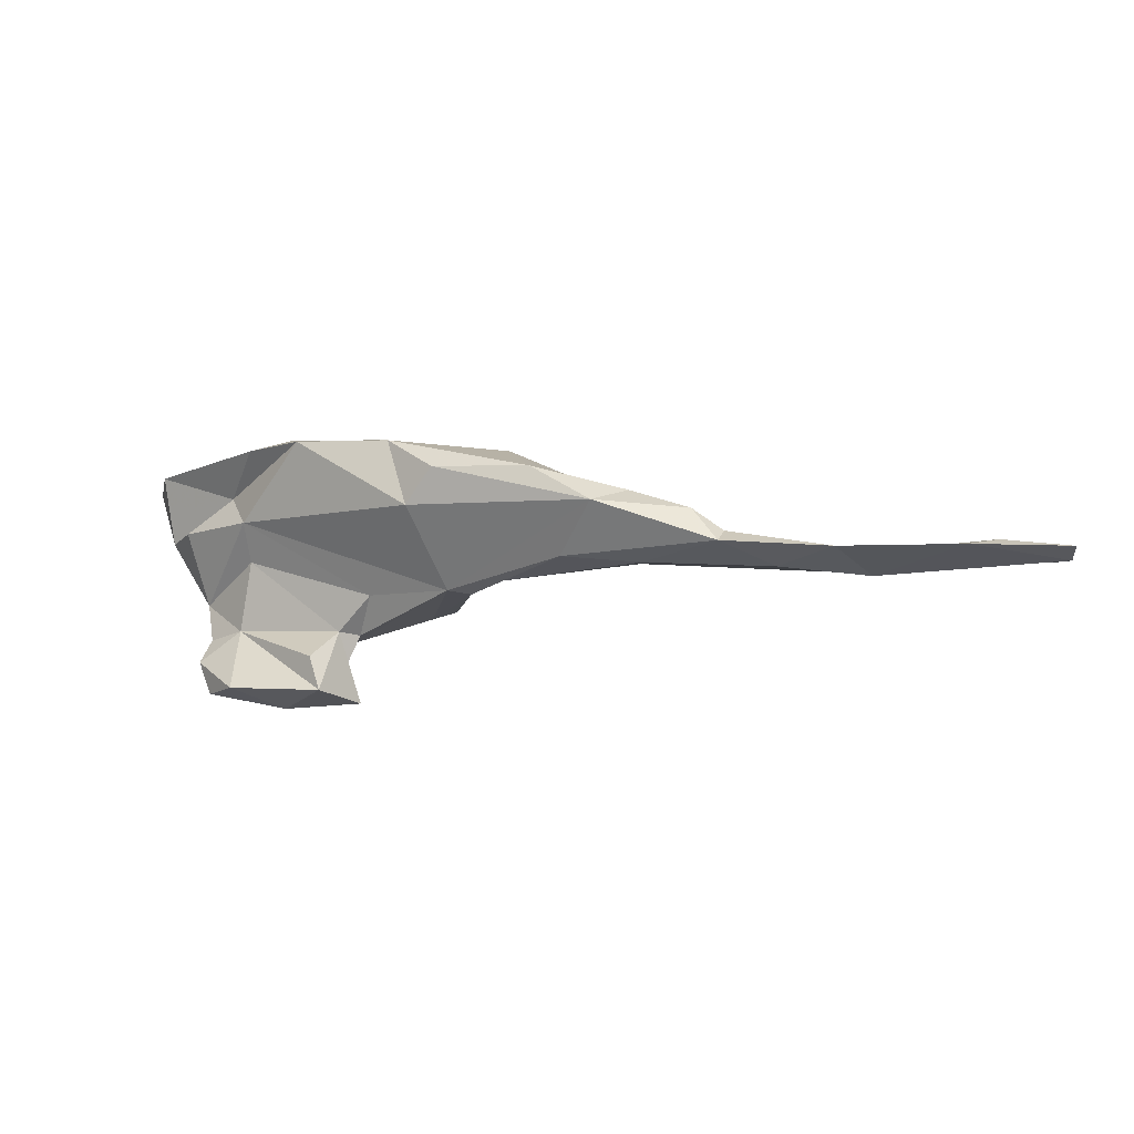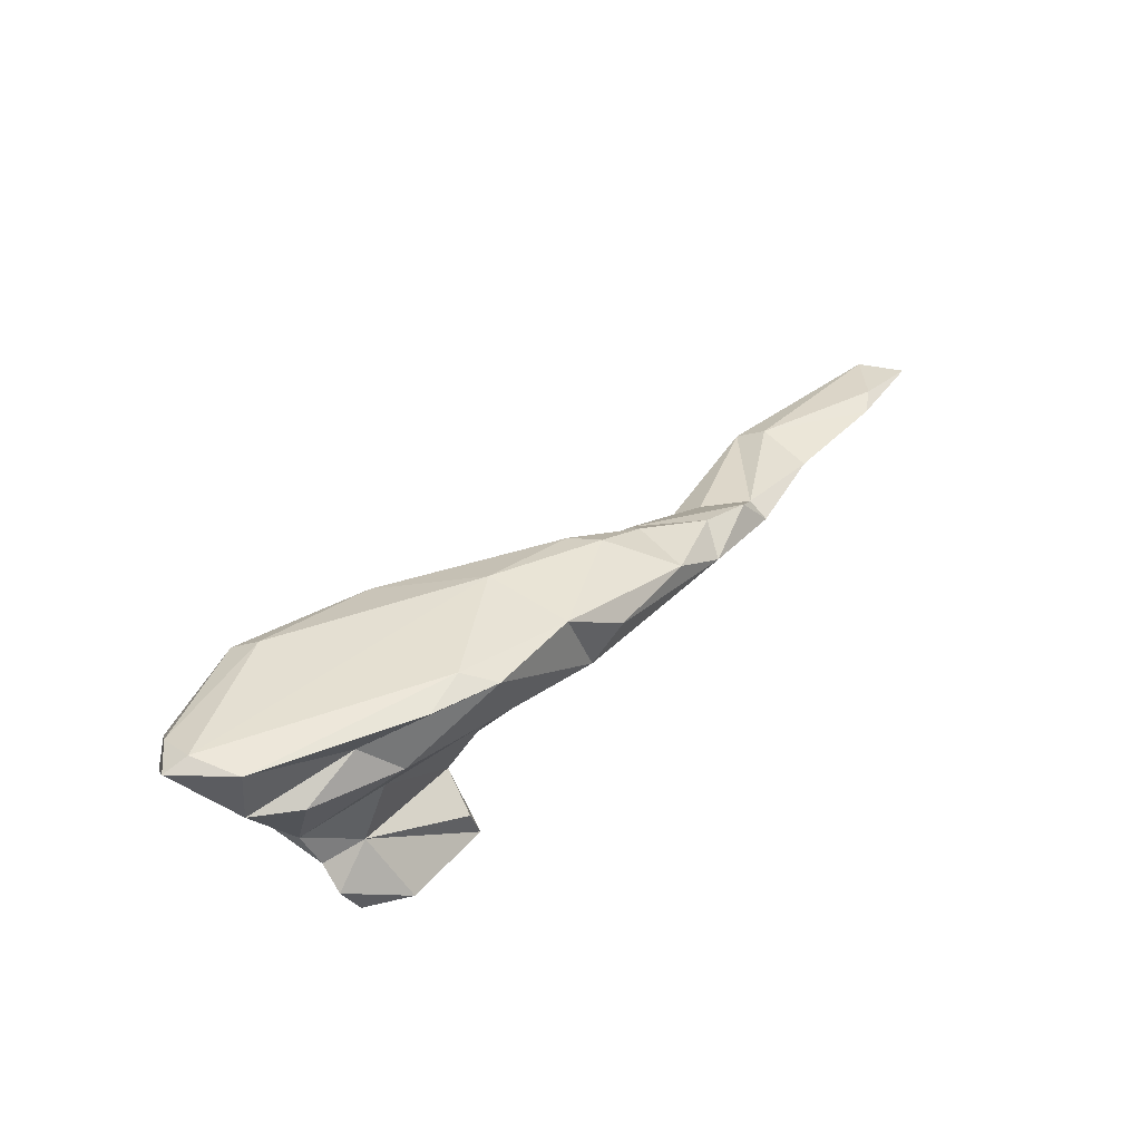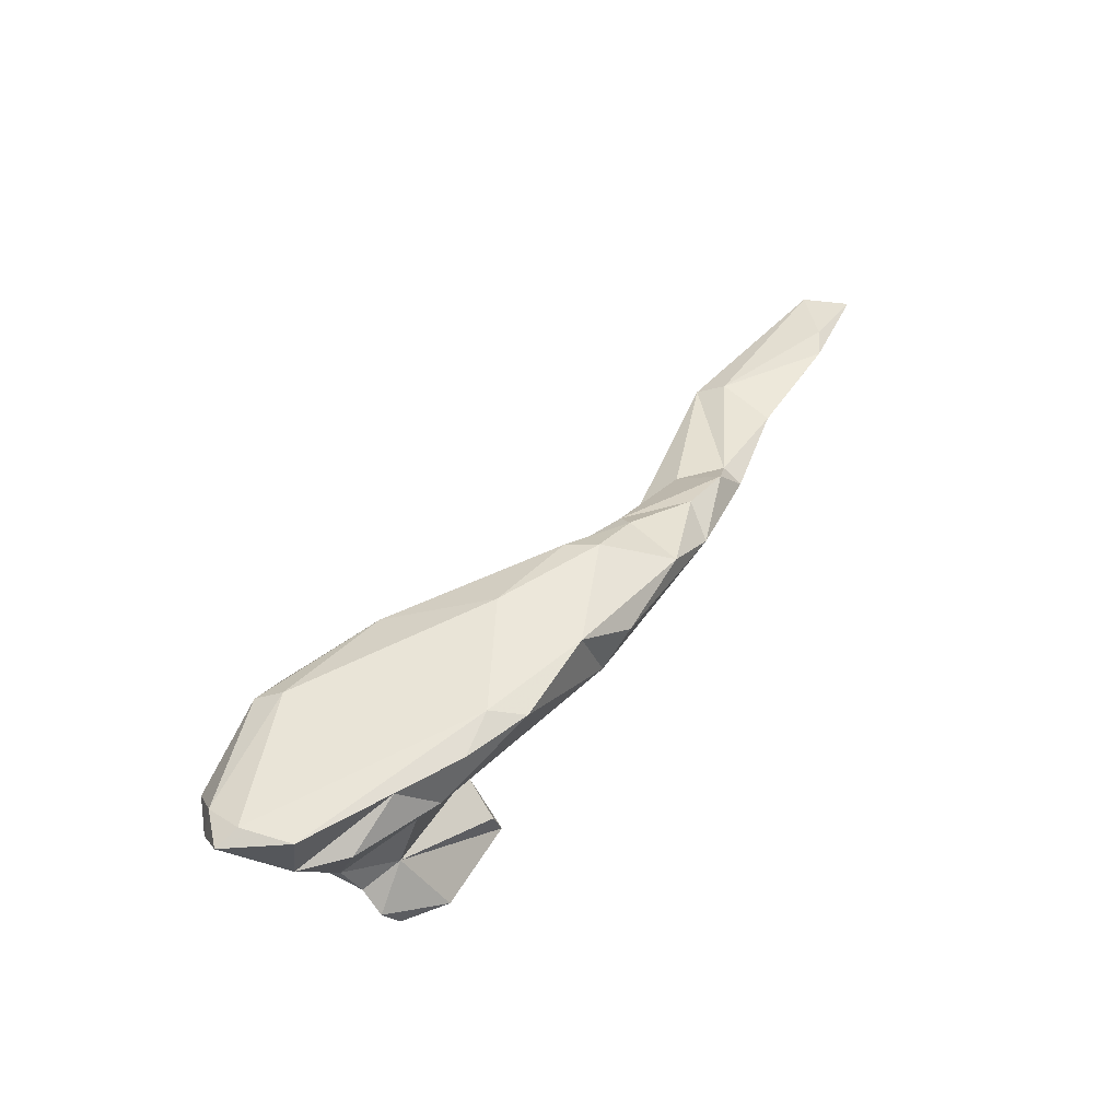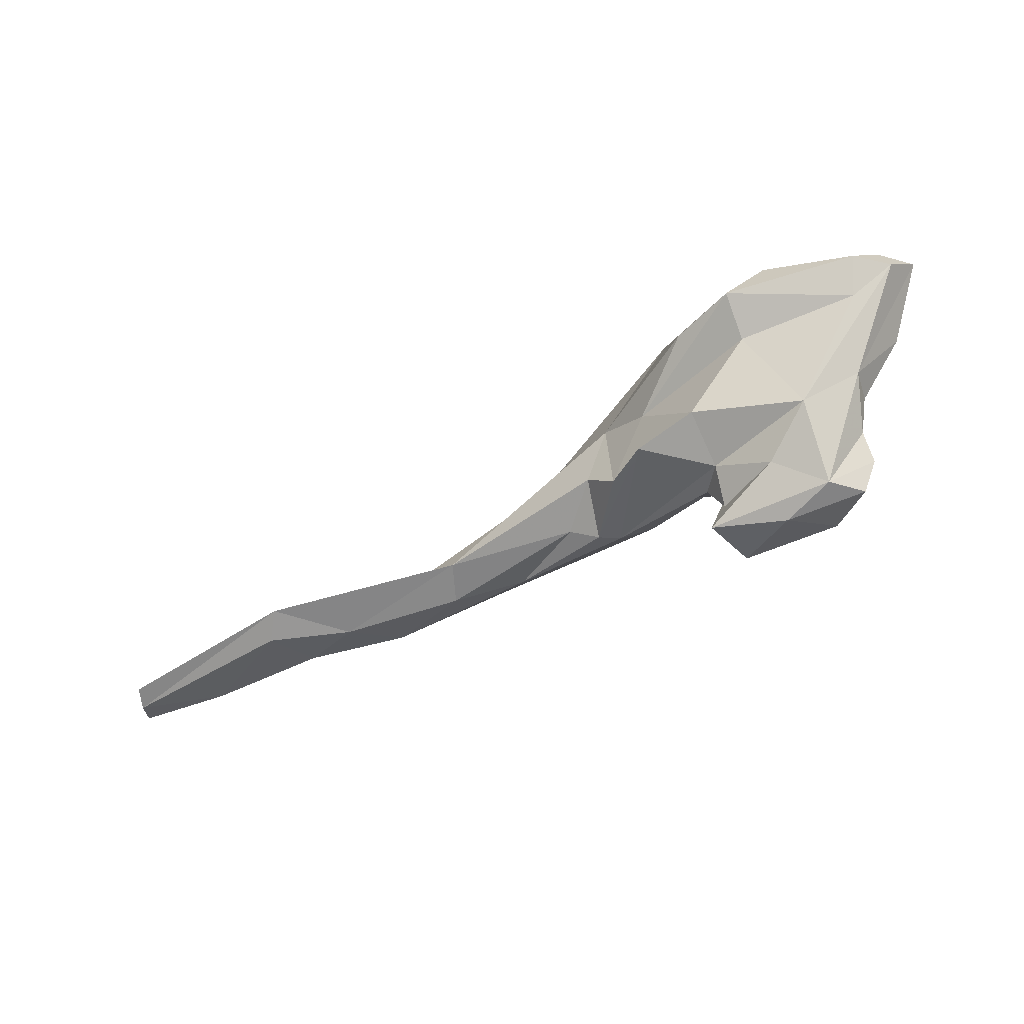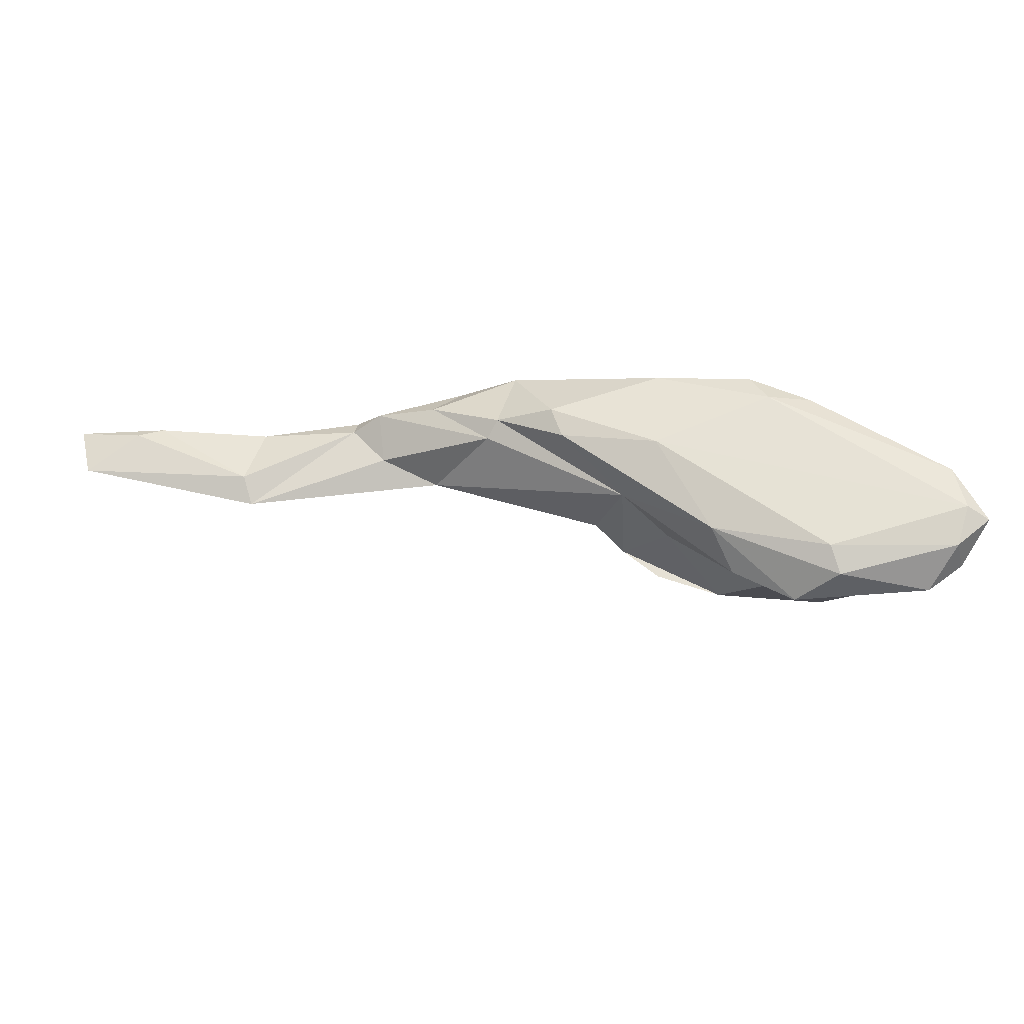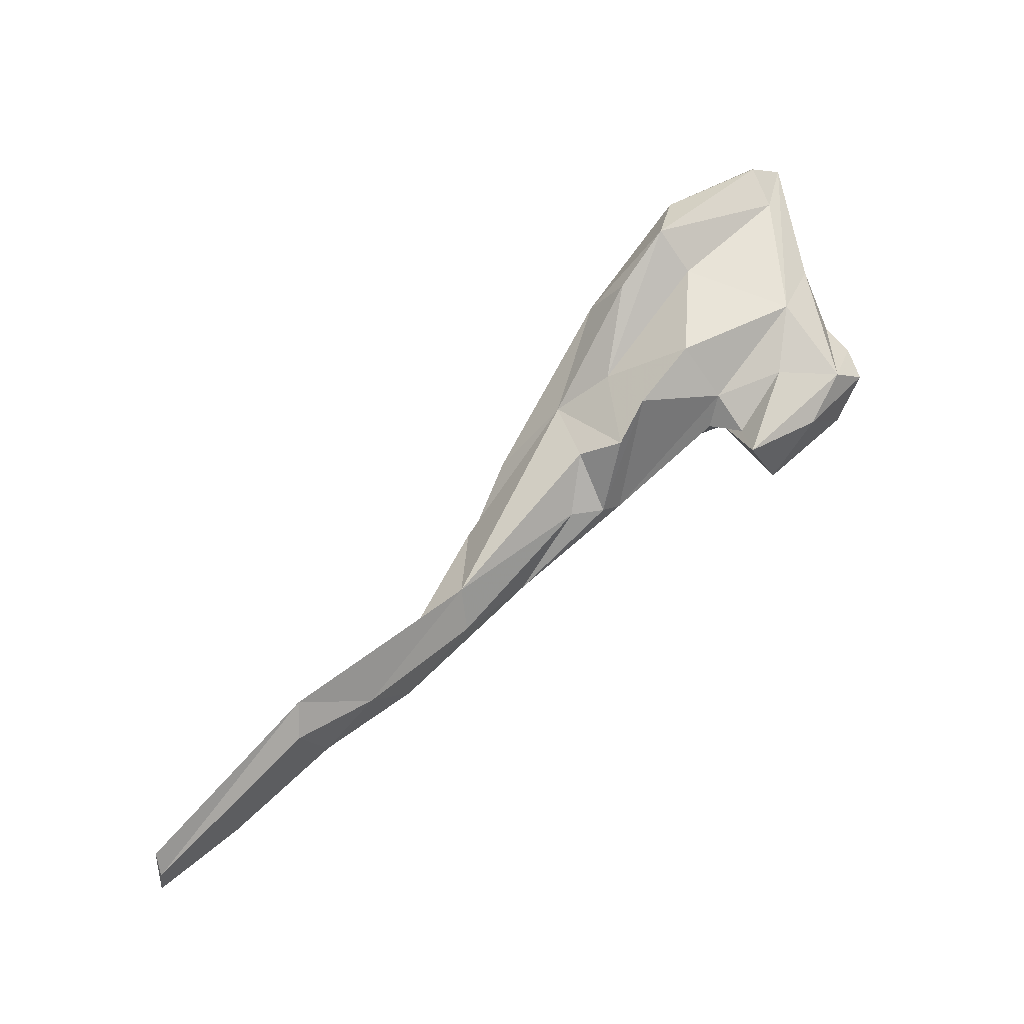
<metadata>
{"format":"obj","ext":"obj","renderer":"f3d","projection":"perspective","resolution":1024,"background":"white","views":[{"elev":-11.0,"azim":-1.3,"up":"+Z"},{"elev":44.4,"azim":-74.0,"up":"+Z"},{"elev":52.1,"azim":-80.9,"up":"+Z"},{"elev":-53.7,"azim":-177.5,"up":"+Z"},{"elev":56.0,"azim":163.9,"up":"+Z"},{"elev":32.3,"azim":145.0,"up":"+Y"}]}
</metadata>
<code>
v 203.8 201.3 130.5
v 202.6 207.3 130.1
v 204.9 202.2 124.1
v 211.3 195.4 127.1
v 205.5 209.4 126.6
v 217.6 189 131.2
v 206.8 197.9 124.3
v 209.3 210.7 126.1
v 204.3 205.8 131
v 208.7 200 117.7
v 209.4 198.5 114.2
v 213.5 189.9 130.4
v 208.5 196.9 111.8
v 212.8 192 124.1
v 209.7 195.7 108.7
v 206.2 208.8 129.7
v 209.6 203.2 117.4
v 217.6 205.7 129.9
v 212.4 195.9 114.6
v 213.4 194.2 120.8
v 212.1 191.8 108.8
v 220.5 188.8 108.2
v 217 193.9 107.1
v 219.5 189.3 111.3
v 217.4 208.2 128.6
v 209.5 208.1 123.2
v 213.2 197.3 108.2
v 221.9 192 114
v 218.3 185.8 130.3
v 215.1 202.6 113.8
v 224.8 189.7 117
v 218.3 198 110.8
v 226.6 182.7 129.7
v 228.4 181.2 123.5
v 222.4 193.1 110.7
v 229.4 190.3 130.2
v 221.3 207.7 125.2
v 223.8 192.6 113.7
v 220 204.2 122.5
v 223.9 193.1 107.5
v 223.1 195.8 113.5
v 225.2 200.3 116.1
v 230.7 179.2 126.5
v 229.5 195.9 122.2
v 230.2 196.5 115.9
v 225.8 203.2 125.1
v 237.5 182.9 128.8
v 244.3 174.1 122.5
v 227 199.9 128.3
v 232 185.3 116.6
v 232.7 192.7 115.9
v 239.2 176.3 125.9
v 237.3 185.9 128.4
v 242.3 180.8 126.2
v 236.9 185.6 117.6
v 234.1 185.7 116.4
v 235 190.9 119
v 233 192.1 125.2
v 241.9 178.8 118.5
v 243.7 181.8 125
v 254.8 171.8 118.5
v 247.7 176 123.7
v 252.8 173.7 121.7
v 253.5 177.8 119.7
v 248.8 177.2 117.7
v 249 181.3 118.3
v 255.5 173.6 119.7
v 260 174.3 116.8
v 267.5 174.7 118.1
v 264.2 170.1 117.7
v 274.3 165.8 117.1
v 276.9 166.1 117.5
v 268 174.1 116
v 282.4 163.5 116.5
v 267.4 177.3 116.8
v 282.6 165.7 115.7
v 282.7 168 116.1
g foo
f 33 47 36
f 36 47 53
f 36 53 49
f 6 33 36
f 29 33 6
f 12 29 6
f 36 49 18
f 6 36 9
f 18 49 25
f 9 36 18
f 12 6 1
f 25 16 18
f 9 18 16
f 1 6 9
f 16 2 9
f 2 1 9
f 60 54 62
f 62 54 52
f 47 52 54
f 33 52 47
f 47 54 53
f 52 33 43
f 53 54 58
f 43 33 34
f 53 58 49
f 29 34 33
f 4 29 12
f 46 37 49
f 37 25 49
f 4 12 1
f 8 25 37
f 16 25 8
f 1 3 4
f 16 8 5
f 5 2 16
f 3 1 2
f 62 63 60
f 48 63 62
f 48 62 52
f 66 60 64
f 48 52 43
f 60 58 54
f 34 48 43
f 49 58 46
f 46 58 44
f 14 34 29
f 4 14 29
f 39 37 44
f 37 46 44
f 26 37 39
f 14 4 7
f 8 37 26
f 3 7 4
f 26 5 8
f 72 74 77
f 74 72 71
f 69 72 77
f 69 77 75
f 71 72 69
f 70 71 69
f 67 70 69
f 67 69 75
f 61 70 67
f 75 64 67
f 63 67 64
f 63 61 67
f 66 64 75
f 60 63 64
f 48 61 63
f 59 61 48
f 60 66 58
f 50 59 48
f 66 57 58
f 50 48 34
f 57 51 58
f 34 14 50
f 58 51 44
f 31 50 14
f 51 42 44
f 20 31 14
f 42 39 44
f 10 14 7
f 10 20 14
f 3 10 7
f 26 30 5
f 5 30 17
f 5 17 2
f 17 3 2
f 76 77 74
f 71 76 74
f 75 77 76
f 73 75 76
f 73 76 71
f 71 70 73
f 68 73 70
f 68 70 61
f 75 73 68
f 65 68 61
f 66 75 68
f 66 68 65
f 59 65 61
f 55 66 65
f 59 55 65
f 55 59 56
f 57 66 55
f 59 50 56
f 56 57 55
f 51 57 56
f 45 42 51
f 42 30 39
f 10 19 20
f 30 26 39
f 10 3 17
f 45 51 56
f 45 56 50
f 41 45 50
f 38 41 50
f 50 31 38
f 38 31 28
f 41 42 45
f 31 20 28
f 41 30 42
f 19 28 20
f 11 19 10
f 17 11 10
f 41 38 35
f 38 28 35
f 35 32 41
f 32 30 41
f 19 24 28
f 32 27 30
f 19 11 13
f 27 17 30
f 13 11 27
f 27 11 17
f 35 28 40
f 40 28 22
f 24 22 28
f 35 40 32
f 19 22 24
f 21 22 19
f 40 27 32
f 19 13 21
f 15 21 13
f 15 13 27
f 23 40 22
f 22 21 23
f 27 40 23
f 15 27 23
f 15 23 21
g

</code>
